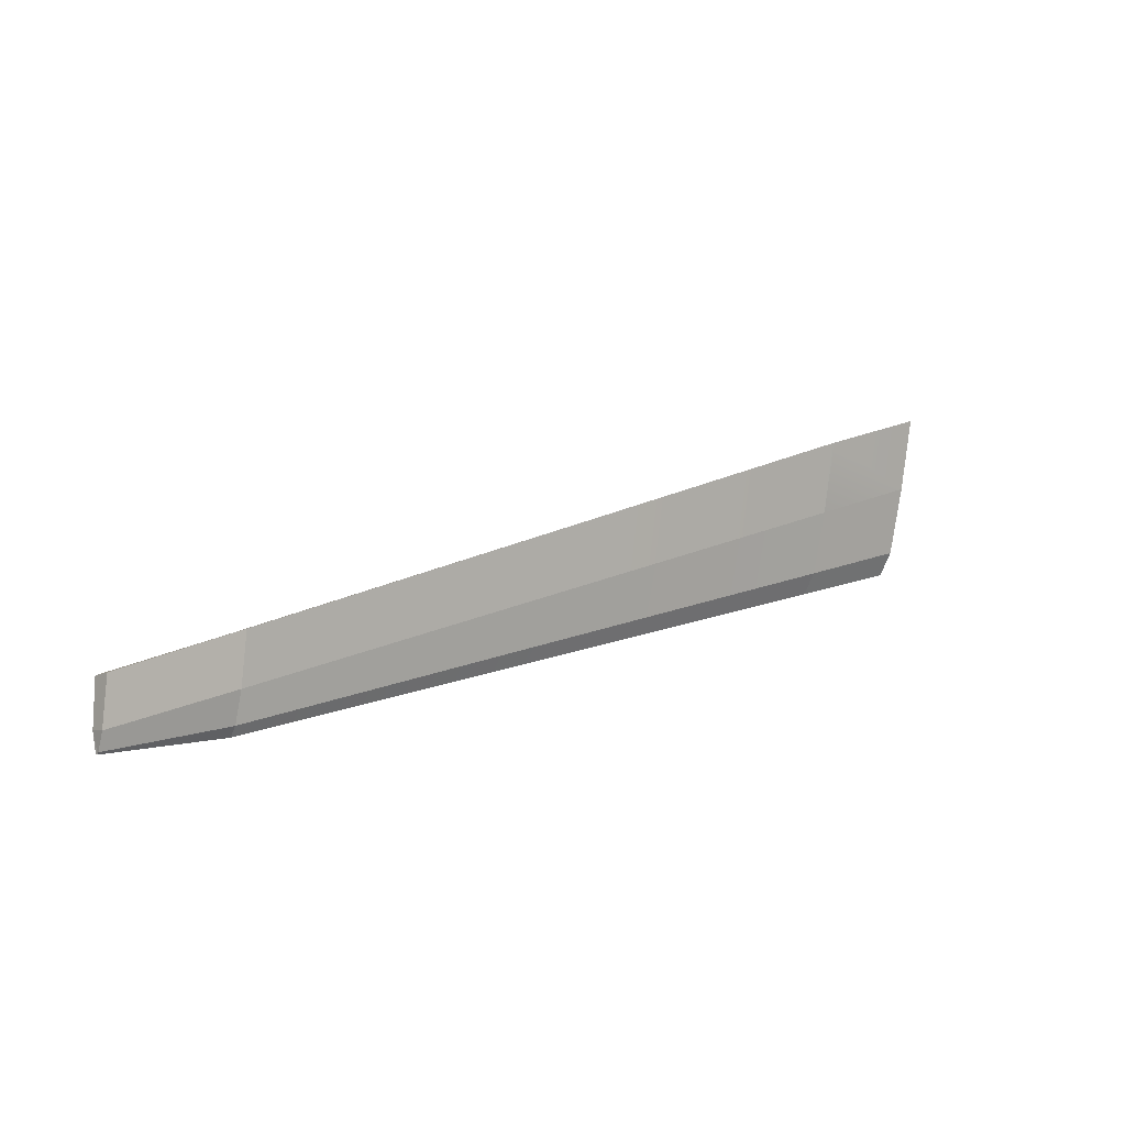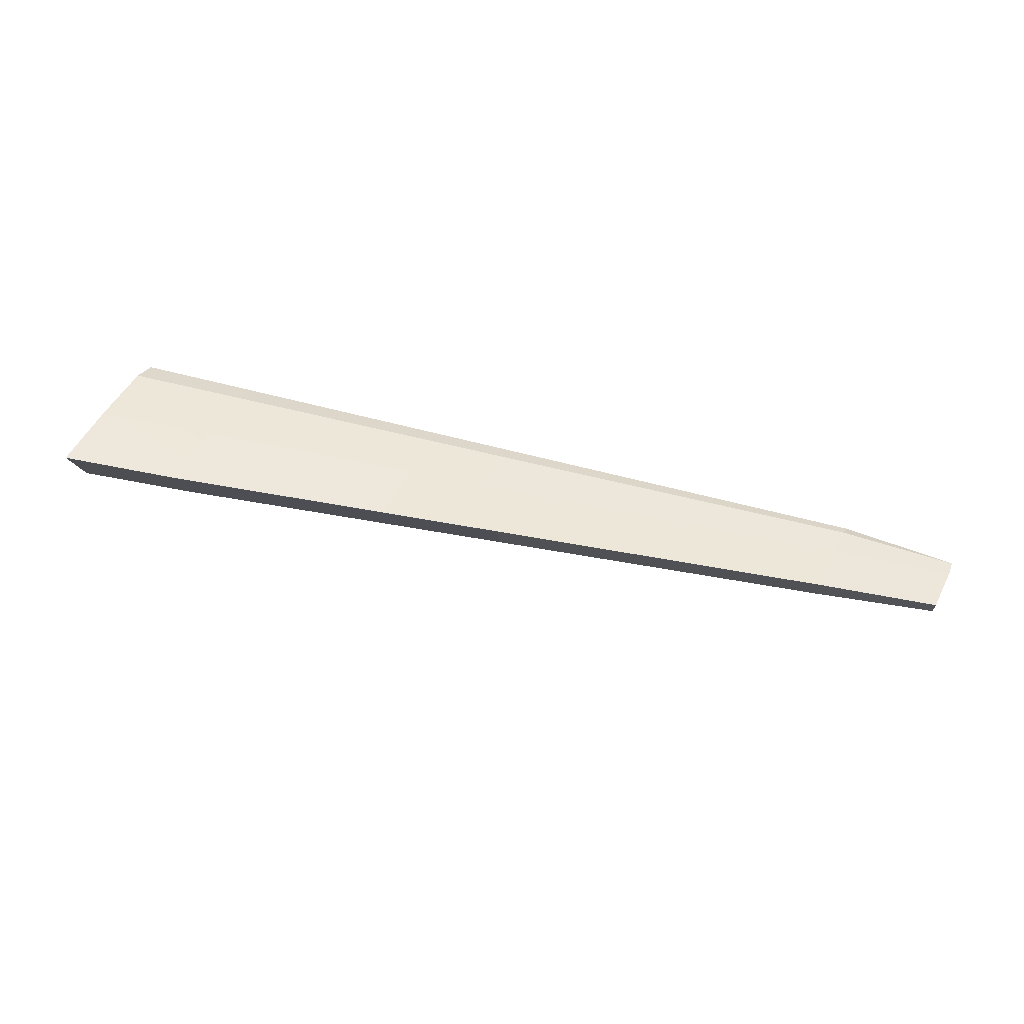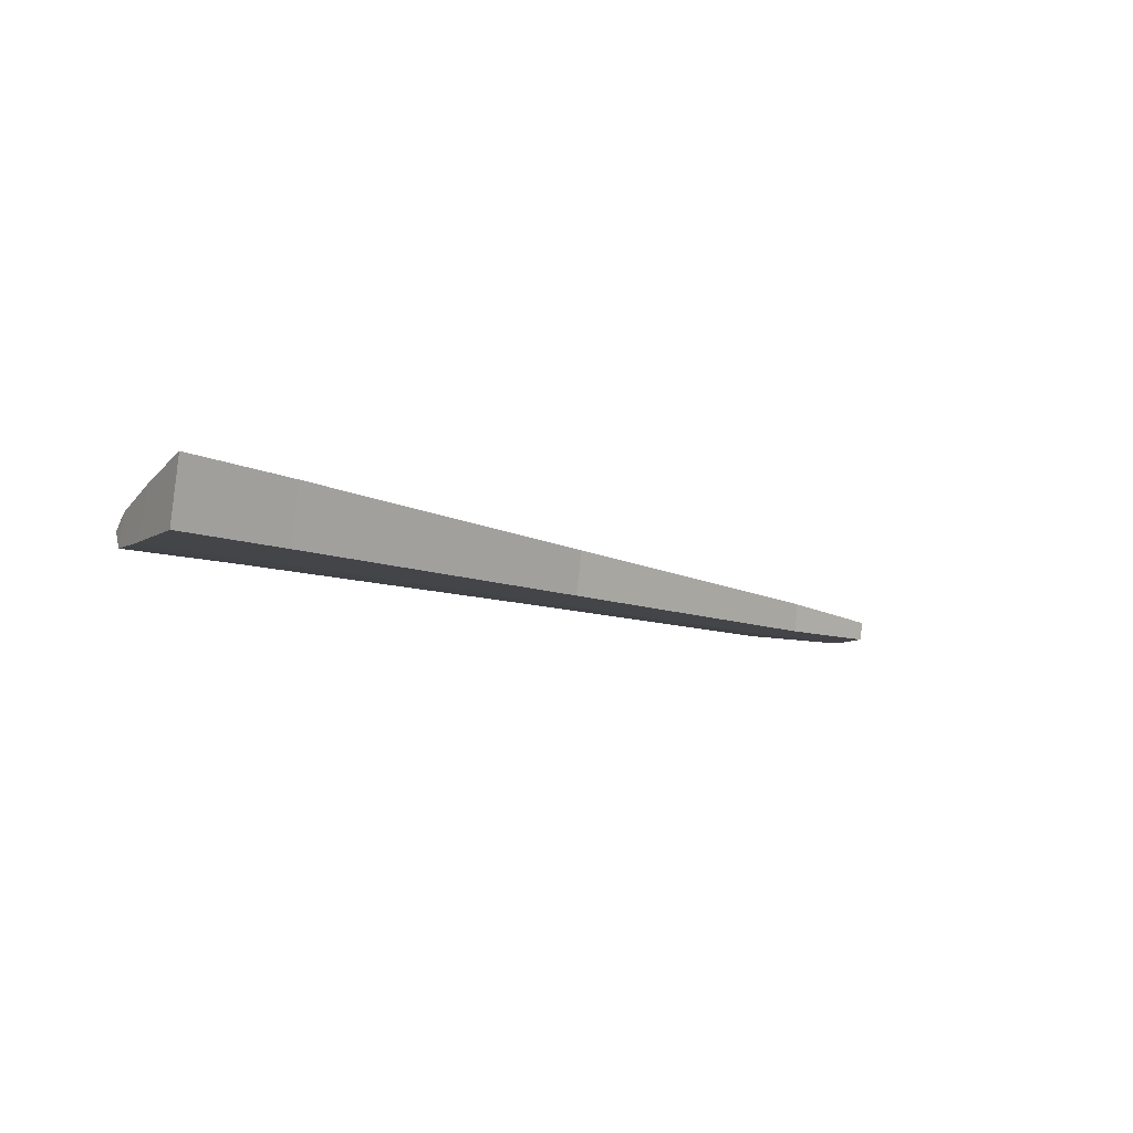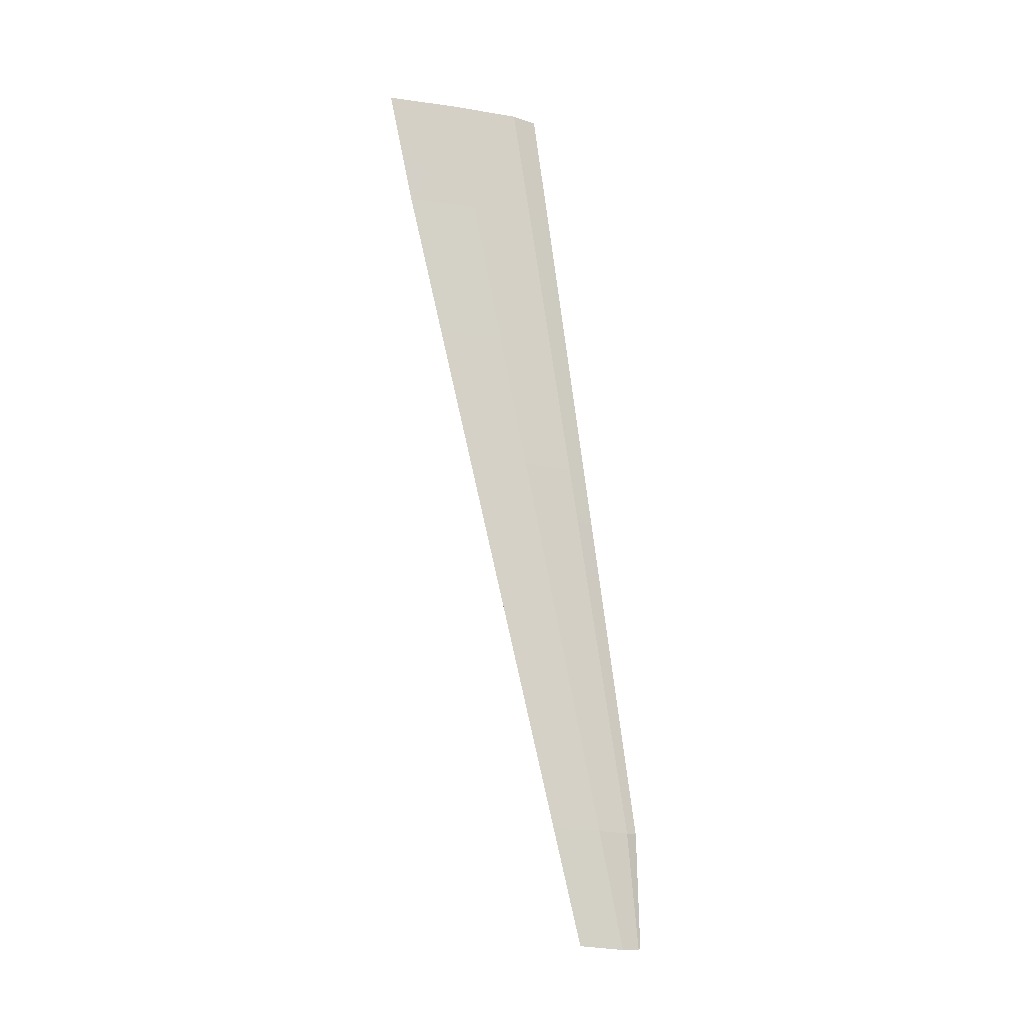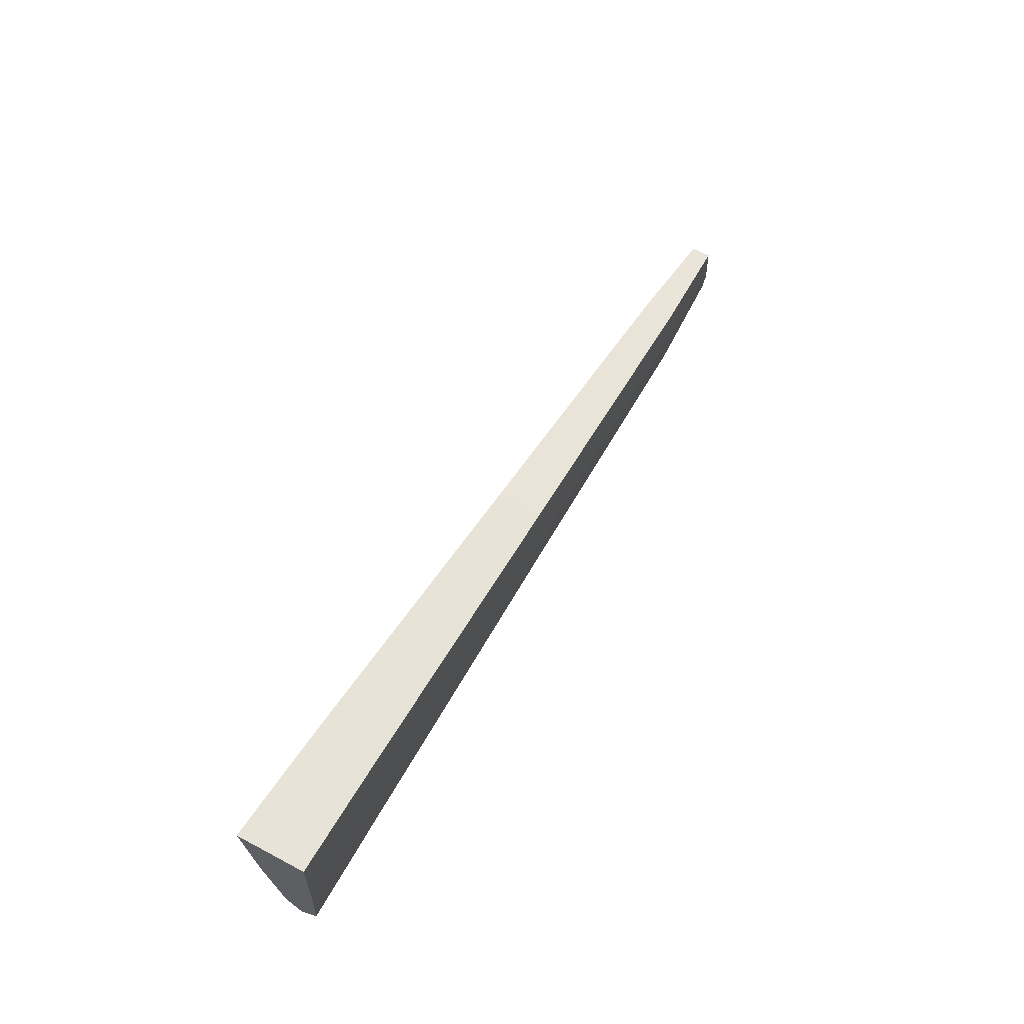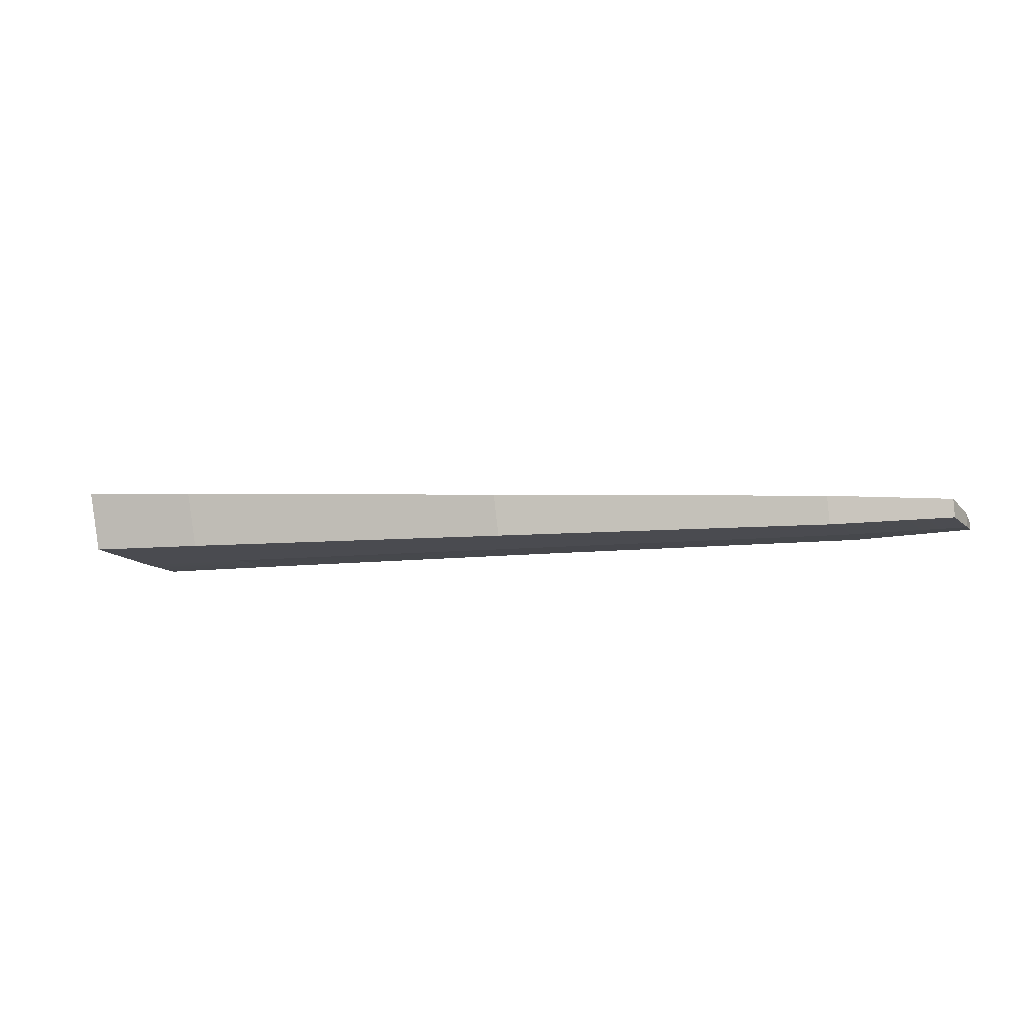
<metadata>
{"format":"obj","ext":"obj","renderer":"f3d","projection":"perspective","resolution":1024,"background":"white","views":[{"elev":-3.7,"azim":138.4,"up":"+Z"},{"elev":61.4,"azim":25.5,"up":"+Y"},{"elev":-7.8,"azim":-30.4,"up":"+Y"},{"elev":78.5,"azim":94.0,"up":"+Y"},{"elev":61.8,"azim":-65.1,"up":"+Z"},{"elev":-15.3,"azim":29.1,"up":"+Y"}]}
</metadata>
<code>
g Tailflap.L
v 0.5782 -0.03306 -0.1598
v 0.576 -0.02806 -0.1807
v 0.5763 -0.03088 -0.1806
v -0.4315 0.01072 0.01277
v -0.4318 0.02602 0.03818
v -0.4324 -0.007508 0.02617
v 0.5782 -0.03306 -0.1598
v 0.5782 -0.01654 -0.1596
v 0.5771 -0.02469 -0.1786
v 0.576 -0.02806 -0.1807
v -0.304 -0.01257 0.1383
v -0.4323 -0.009022 0.08109
v -0.4317 -0.009107 0.172
v -0.3036 -0.01244 0.05032
v 0.06988 -0.02232 -0.03862
v 0.06939 -0.02244 0.03235
v -0.3032 -0.008597 -0.009284
v -0.4324 -0.007508 0.02617
v 0.4437 -0.03229 -0.07391
v 0.4442 -0.03233 -0.1277
v 0.5782 -0.03306 -0.1598
v 0.577 -0.03256 -0.1119
v 0.06988 -0.02232 -0.03862
v -0.3036 -0.01244 0.05032
v 0.07033 -0.01896 -0.08656
v 0.4445 -0.0304 -0.1643
v 0.4442 -0.03233 -0.1277
v 0.5763 -0.03088 -0.1806
v 0.5782 -0.03306 -0.1598
v 0.5763 -0.03088 -0.1806
v 0.576 -0.02806 -0.1807
v 0.4448 -0.02288 -0.1677
v 0.4445 -0.0304 -0.1643
v 0.5771 -0.02469 -0.1786
v 0.5782 -0.01654 -0.1596
v 0.4441 -0.006782 -0.1236
v 0.4445 -0.01532 -0.1569
v 0.07079 -0.008595 -0.09079
v -0.3029 0.02 0.009361
v -0.3025 0.005671 -0.01397
v 0.07048 0.002453 -0.07349
v 0.4445 -0.01532 -0.1569
v 0.4448 -0.02288 -0.1677
v 0.07079 -0.008595 -0.09079
v 0.07033 -0.01896 -0.08656
v 0.4445 -0.0304 -0.1643
v 0.4448 -0.02288 -0.1677
v 0.07079 -0.008595 -0.09079
v -0.3025 0.005671 -0.01397
v -0.3032 -0.008597 -0.009284
v 0.07033 -0.01896 -0.08656
v -0.3032 -0.008597 -0.009284
v -0.3025 0.005671 -0.01397
v -0.4315 0.01072 0.01277
v -0.4324 -0.007508 0.02617
v 0.4436 0.0005484 -0.06922
v 0.06978 0.01463 -0.02266
v 0.4441 -0.006782 -0.1236
v 0.06925 0.02545 0.04372
v -0.3037 0.036 0.0779
v -0.3041 0.05039 0.1563
v -0.4324 0.04325 0.1126
v -0.4318 0.05851 0.1916
v -0.3037 0.036 0.0779
v -0.3029 0.02 0.009361
v -0.4324 0.04325 0.1126
v -0.4318 0.02602 0.03818
v 0.5771 -0.01145 -0.1096
v 0.5782 -0.01654 -0.1596
v 0.5782 -0.03306 -0.1598
v 0.577 -0.03256 -0.1119
v 0.06978 0.01463 -0.02266
v 0.4445 -0.01532 -0.1569
v 0.4441 -0.006782 -0.1236
v 0.07048 0.002453 -0.07349
v -0.3029 0.02 0.009361
v -0.3037 0.036 0.0779
v 0.5782 -0.01654 -0.1596
v 0.5771 -0.01145 -0.1096
v 0.4436 0.0005484 -0.06922
v 0.4441 -0.006782 -0.1236
v -0.4323 -0.009022 0.08109
v -0.4324 -0.007508 0.02617
v -0.4318 0.02602 0.03818
v -0.4324 0.04325 0.1126
v -0.3041 0.05039 0.1563
v -0.304 -0.01257 0.1383
v -0.4317 -0.009107 0.172
v -0.4318 0.05851 0.1916
v 0.5771 -0.02469 -0.1786
v 0.4445 -0.01532 -0.1569
v 0.4448 -0.02288 -0.1677
v 0.576 -0.02806 -0.1807
v 0.577 -0.03256 -0.1119
v 0.4437 -0.03229 -0.07391
v 0.4436 0.0005484 -0.06922
v 0.5771 -0.01145 -0.1096
v -0.3029 0.02 0.009361
v -0.4318 0.02602 0.03818
v -0.4315 0.01072 0.01277
v -0.3025 0.005671 -0.01397
v 0.4437 -0.03229 -0.07391
v 0.06939 -0.02244 0.03235
v 0.06925 0.02545 0.04372
v 0.4436 0.0005484 -0.06922
v 0.06939 -0.02244 0.03235
v -0.304 -0.01257 0.1383
v -0.3041 0.05039 0.1563
v 0.06925 0.02545 0.04372
v -0.4318 0.05851 0.1916
v -0.4317 -0.009107 0.172
v -0.4323 -0.009022 0.08109
v -0.4324 0.04325 0.1126
g Tailflap.L_0
f 3 2 1
f 6 5 4
f 9 8 7
f 10 9 7
f 13 12 11
f 12 14 11
f 11 14 15
f 16 11 15
f 14 12 17
f 12 18 17
f 19 16 15
f 20 19 15
f 20 21 19
f 21 22 19
f 24 17 23
f 17 25 23
f 25 26 23
f 26 27 23
f 27 26 28
f 29 27 28
f 32 31 30
f 33 32 30
f 36 35 34
f 37 36 34
f 40 39 38
f 39 41 38
f 41 42 38
f 42 43 38
f 46 45 44
f 47 46 44
f 50 49 48
f 51 50 48
f 54 53 52
f 55 54 52
f 58 57 56
f 57 59 56
f 57 60 59
f 60 61 59
f 63 61 62
f 61 64 62
f 66 64 65
f 67 66 65
f 70 69 68
f 71 70 68
f 74 73 72
f 73 75 72
f 75 76 72
f 76 77 72
f 80 79 78
f 81 80 78
f 84 83 82
f 85 84 82
f 88 87 86
f 89 88 86
f 92 91 90
f 93 92 90
f 96 95 94
f 97 96 94
f 100 99 98
f 101 100 98
f 104 103 102
f 105 104 102
f 108 107 106
f 109 108 106
f 112 111 110
f 113 112 110

</code>
